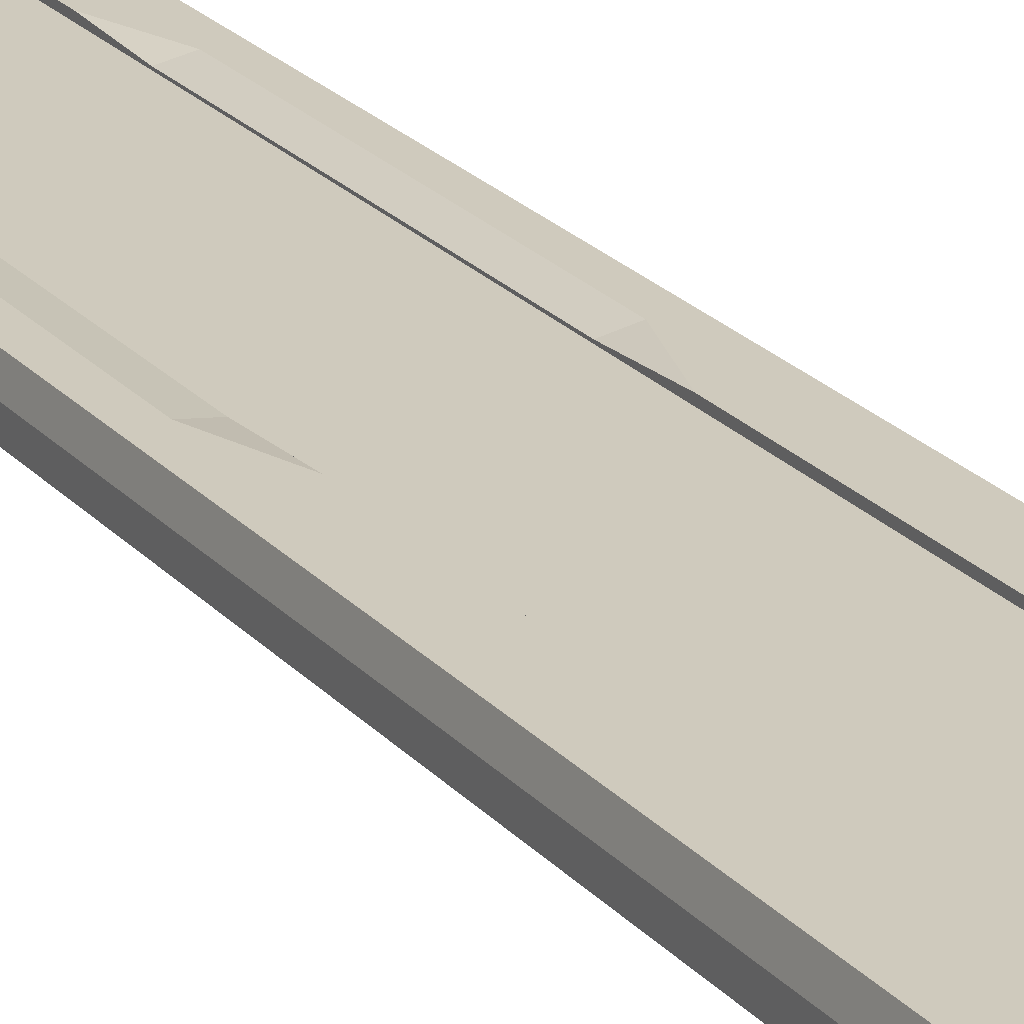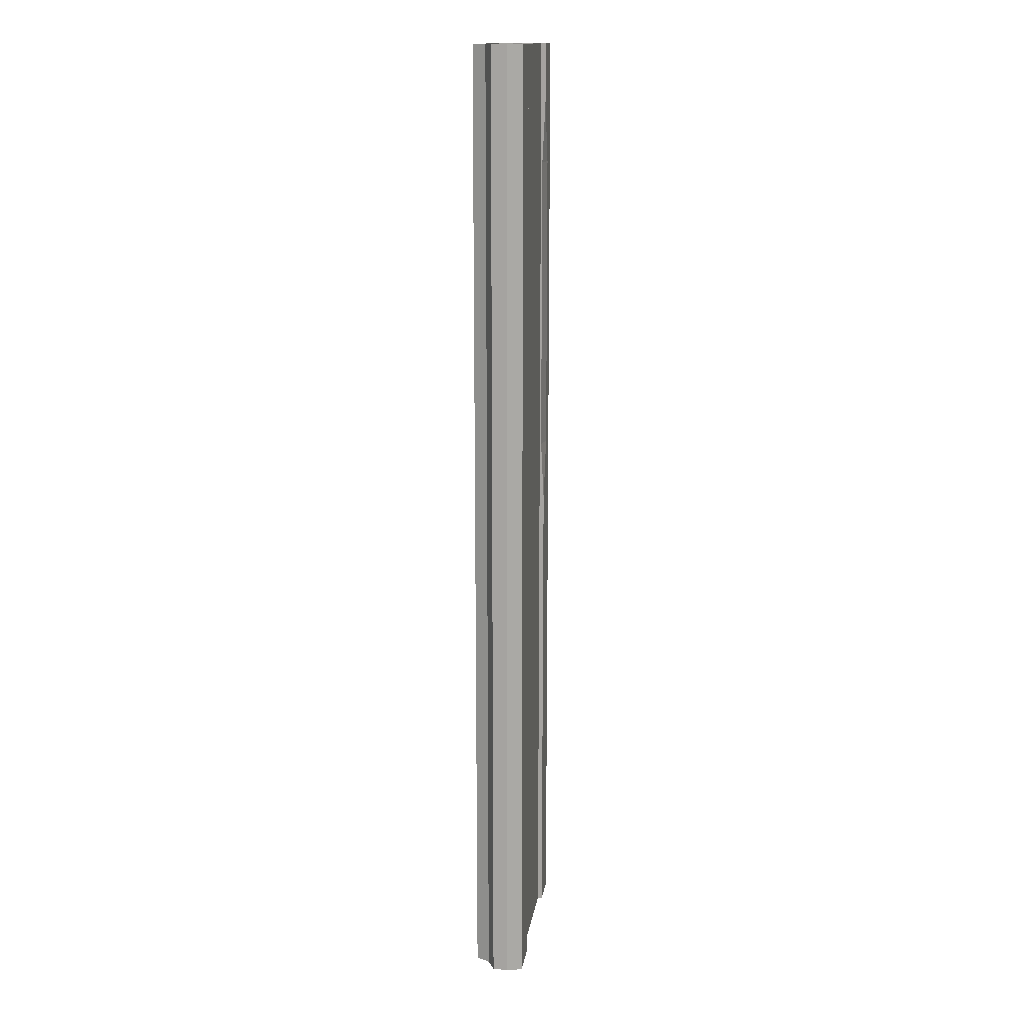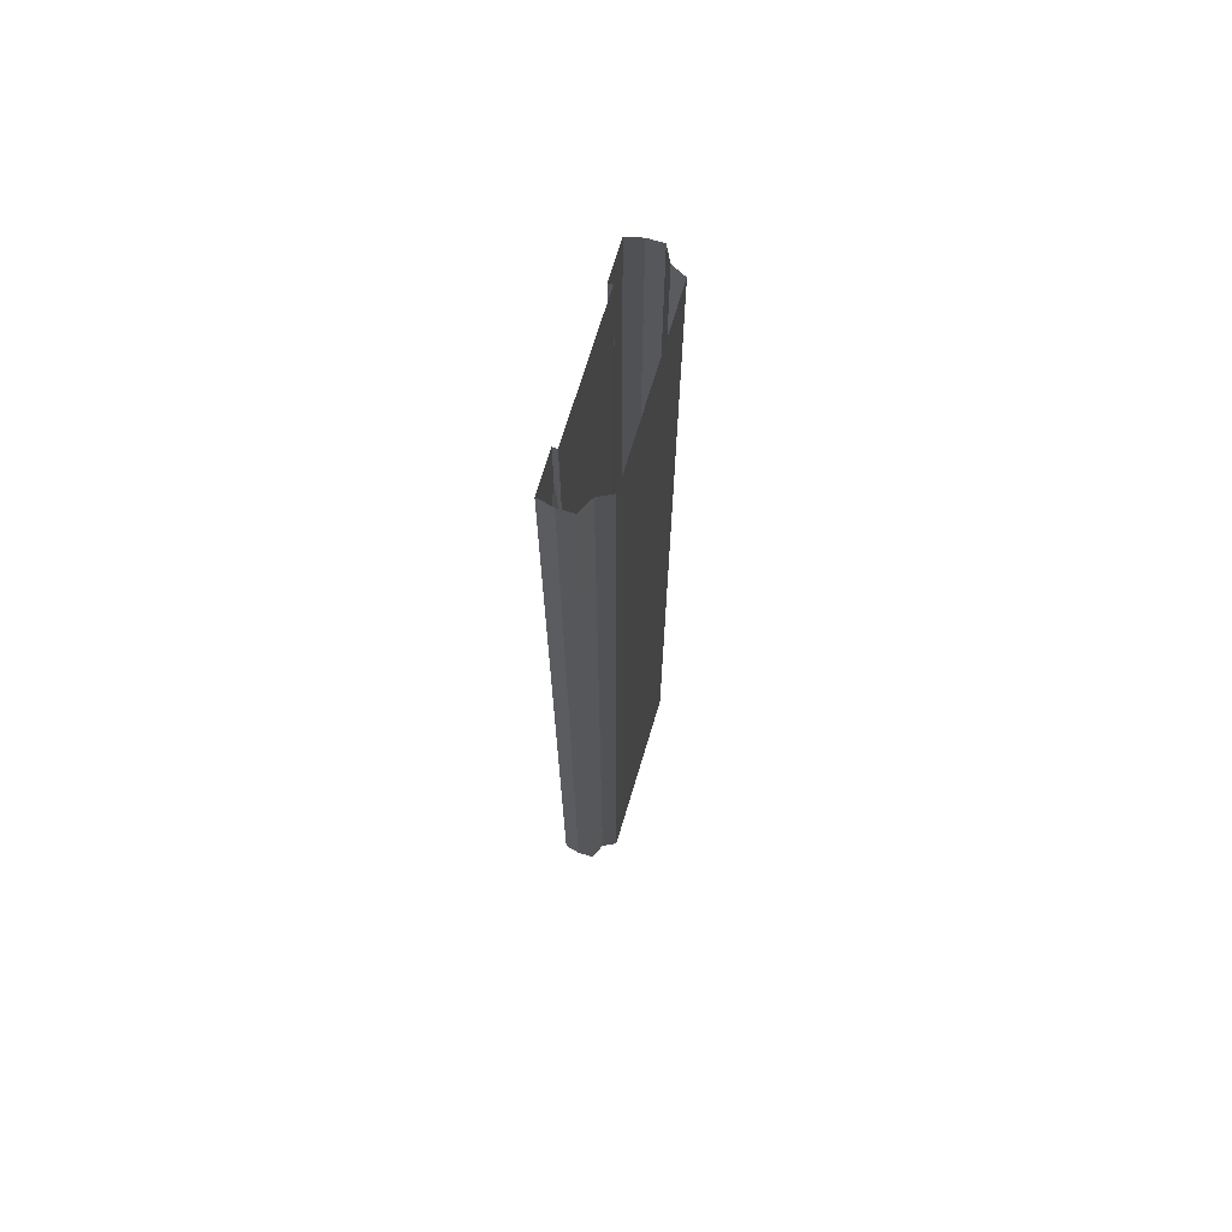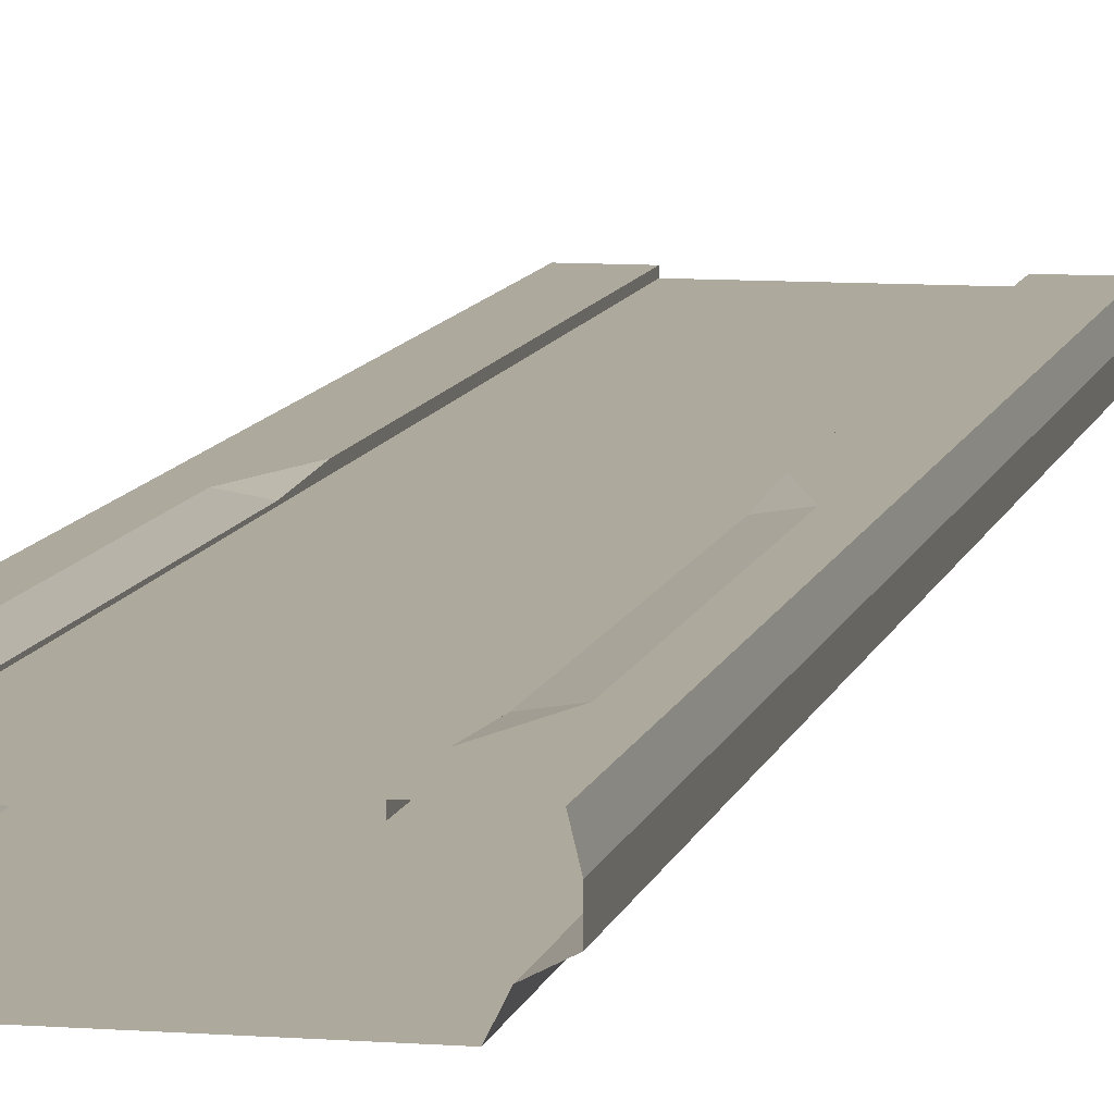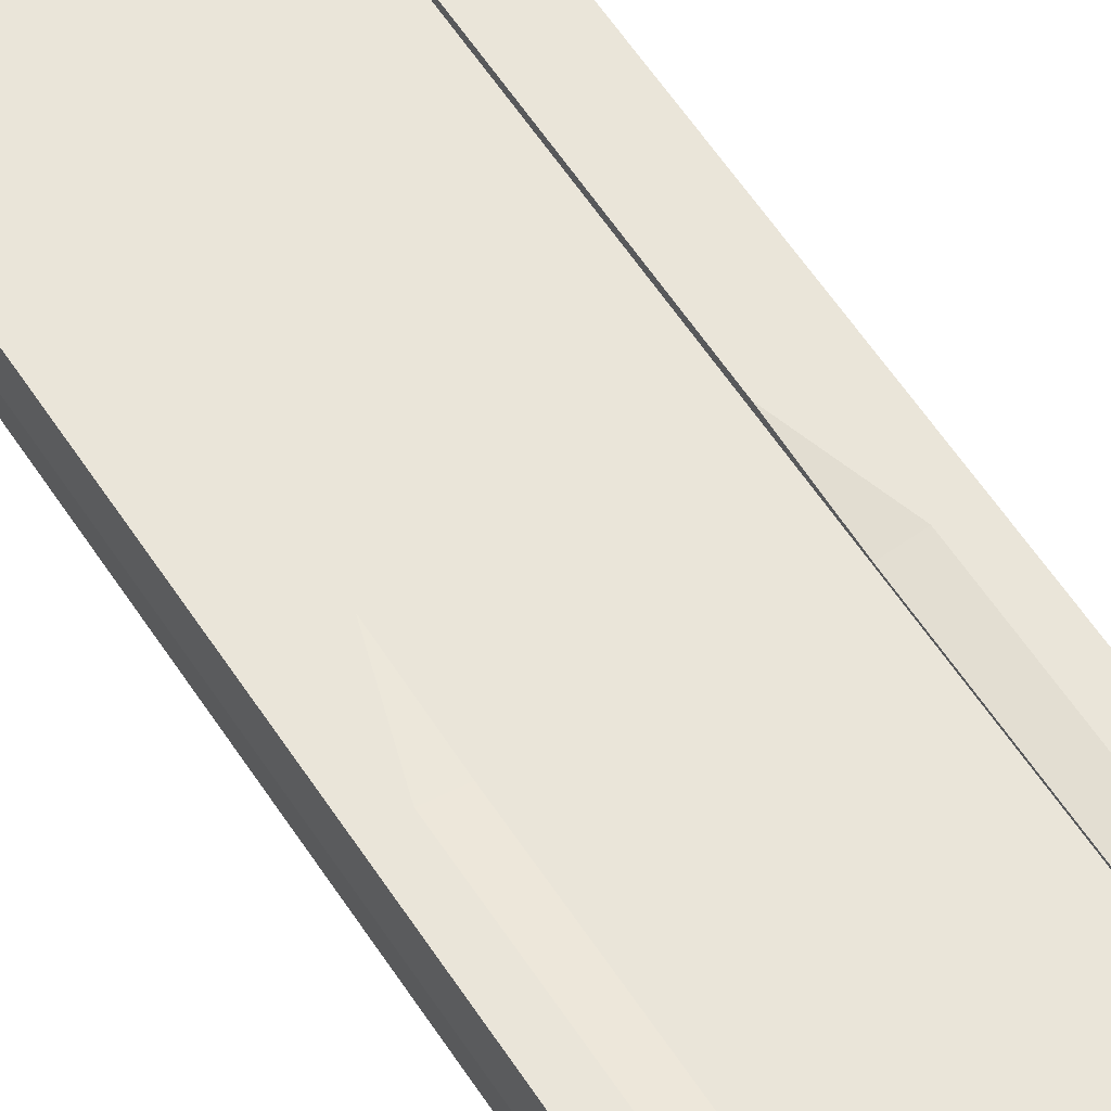
<metadata>
{"format":"obj","ext":"obj","renderer":"f3d","projection":"perspective","resolution":1024,"background":"white","views":[{"elev":22.9,"azim":150.0,"up":"+Y"},{"elev":15.1,"azim":98.4,"up":"+Z"},{"elev":70.2,"azim":-73.3,"up":"+Z"},{"elev":8.9,"azim":11.7,"up":"+Y"},{"elev":57.7,"azim":-32.5,"up":"+Y"}]}
</metadata>
<code>
v -4.25 -0.3 32
v 0 -0.3 32
v -4.25 -0.3 -32
v 0 -0.3 -32
v -4.25 -6e-06 32
v -4.25 -6e-06 -32
v -6.75 -6e-06 32
v -6.75 -6e-06 -32
v -6.992 -1 32
v -6.992 -1 -32
v -6.992 -2 32
v -6.992 -2 -32
v -6.017 -2.5 32
v -6.017 -2.5 -32
v -5.57 -3.394 32
v -5.57 -3.394 -32
v 0 -3.394 32
v 0 -3.394 -32
v 4.25 -0.3 32
v 4.25 -0.3 -32
v 4.25 -6e-06 32
v 4.25 -6e-06 -32
v 6.75 -6e-06 32
v 6.75 -6e-06 -32
v 6.992 -1 32
v 6.992 -1 -32
v 6.992 -2 32
v 6.992 -2 -32
v 6.017 -2.5 32
v 6.017 -2.5 -32
v 5.57 -3.394 32
v 5.57 -3.394 -32
v -4.25 -0.3 -28
v -4.25 -0.3 -24
v -4.25 -0.3 -20
v -4.25 -0.3 -16
v -4.25 -0.3 -12
v -4.25 -0.3 -8
v -4.25 -0.3 -4
v -4.25 -0.3 0
v -4.25 -0.3 4
v -4.25 -0.3 8
v -4.25 -0.3 12
v -4.25 -0.3 16
v -4.25 -0.3 20
v -4.25 -0.3 24
v -4.25 -0.3 28
v 0 -0.3 28
v 0 -0.3 24
v 0 -0.3 20
v 0 -0.3 16
v 0 -0.3 12
v 0 -0.3 8
v 0 -0.3 4
v 0 -0.3 0
v 0 -0.3 -4
v 0 -0.3 -8
v 0 -0.3 -12
v 0 -0.3 -16
v 0 -0.3 -20
v 0 -0.3 -24
v 0 -0.3 -28
v -4.25 -6e-06 -28
v -4.25 -6e-06 -24
v -4.25 -6e-06 -20
v -4.25 -6e-06 -16
v -4.25 -6e-06 -12
v -4.25 -6e-06 -8
v -4.25 -6e-06 -4
v -4.25 -6e-06 0
v -4.25 -0.2 4
v -4.25 -0.2 8
v -4.25 -0.2 12
v -4.25 -0.2 16
v -4.25 -0.2 20
v -4.25 -0.2 24
v -4.25 -6e-06 28
v -6.75 -6e-06 -28
v -6.75 -6e-06 -24
v -6.75 -6e-06 -20
v -6.75 -6e-06 -16
v -6.75 -6e-06 -12
v -6.75 -6e-06 -8
v -6.75 -6e-06 -4
v -6.75 -6e-06 0
v -6.75 -6e-06 4
v -6.75 -6e-06 8
v -6.75 -6e-06 12
v -6.75 -6e-06 16
v -6.75 -6e-06 20
v -6.75 -6e-06 24
v -6.75 -6e-06 28
v -6.992 -1 -28
v -6.992 -1 -24
v -6.992 -1 -20
v -6.992 -1 -16
v -6.992 -1 -12
v -6.992 -1 -8
v -6.992 -1 -4
v -6.992 -1 0
v -6.992 -1 4
v -6.992 -1 8
v -6.992 -1 12
v -6.992 -1 16
v -6.992 -1 20
v -6.992 -1 24
v -6.992 -1 28
v -6.992 -2 -28
v -6.992 -2 -24
v -6.992 -2 -20
v -6.992 -2 -16
v -6.992 -2 -12
v -6.992 -2 -8
v -6.992 -2 -4
v -6.992 -2 0
v -6.992 -2 4
v -6.992 -2 8
v -6.992 -2 12
v -6.992 -2 16
v -6.992 -2 20
v -6.992 -2 24
v -6.992 -2 28
v -6.017 -2.5 -28
v -6.017 -2.5 -24
v -6.017 -2.5 -20
v -6.017 -2.5 -16
v -6.017 -2.5 -12
v -6.017 -2.5 -8
v -6.017 -2.5 -4
v -6.017 -2.5 0
v -6.017 -2.5 4
v -6.017 -2.5 8
v -6.017 -2.5 12
v -6.017 -2.5 16
v -6.017 -2.5 20
v -6.017 -2.5 24
v -6.017 -2.5 28
v -5.57 -3.394 -28
v -5.57 -3.394 -24
v -5.57 -3.394 -20
v -5.57 -3.394 -16
v -5.57 -3.394 -12
v -5.57 -3.394 -8
v -5.57 -3.394 -4
v -5.57 -3.394 0
v -5.57 -3.394 4
v -5.57 -3.394 8
v -5.57 -3.394 12
v -5.57 -3.394 16
v -5.57 -3.394 20
v -5.57 -3.394 24
v -5.57 -3.394 28
v 0 -3.394 -28
v 0 -3.394 -24
v 0 -3.394 -20
v 0 -3.394 -16
v 0 -3.394 -12
v 0 -3.394 -8
v 0 -3.394 -4
v 0 -3.394 0
v 0 -3.394 4
v 0 -3.394 8
v 0 -3.394 12
v 0 -3.394 16
v 0 -3.394 20
v 0 -3.394 24
v 0 -3.394 28
v 4.25 -0.3 -28
v 4.25 -0.3 -24
v 4.25 -0.3 -20
v 4.25 -0.3 -16
v 4.25 -0.3 -12
v 4.25 -0.3 -8
v 4.25 -0.3 -4
v 4.25 -0.3 0
v 4.25 -0.3 4
v 4.25 -0.3 8
v 4.25 -0.3 12
v 4.25 -0.3 16
v 4.25 -0.3 20
v 4.25 -0.3 24
v 4.25 -0.3 28
v 4.25 -6e-06 -28
v 4.25 -6e-06 -24
v 4.25 -6e-06 -20
v 4.25 -6e-06 -16
v 4.25 -6e-06 -12
v 4.25 -6e-06 -8
v 4.25 -6e-06 -4
v 4.25 -6e-06 0
v 4.25 -0.2 4
v 4.25 -0.2 8
v 4.25 -0.2 12
v 4.25 -0.2 16
v 4.25 -0.2 20
v 4.25 -0.2 24
v 4.25 -6e-06 28
v 6.75 -6e-06 -28
v 6.75 -6e-06 -24
v 6.75 -6e-06 -20
v 6.75 -6e-06 -16
v 6.75 -6e-06 -12
v 6.75 -6e-06 -8
v 6.75 -6e-06 -4
v 6.75 -6e-06 0
v 6.75 -6e-06 4
v 6.75 -6e-06 8
v 6.75 -6e-06 12
v 6.75 -6e-06 16
v 6.75 -6e-06 20
v 6.75 -6e-06 24
v 6.75 -6e-06 28
v 6.992 -1 -28
v 6.992 -1 -24
v 6.992 -1 -20
v 6.992 -1 -16
v 6.992 -1 -12
v 6.992 -1 -8
v 6.992 -1 -4
v 6.992 -1 0
v 6.992 -1 4
v 6.992 -1 8
v 6.992 -1 12
v 6.992 -1 16
v 6.992 -1 20
v 6.992 -1 24
v 6.992 -1 28
v 6.992 -2 -28
v 6.992 -2 -24
v 6.992 -2 -20
v 6.992 -2 -16
v 6.992 -2 -12
v 6.992 -2 -8
v 6.992 -2 -4
v 6.992 -2 0
v 6.992 -2 4
v 6.992 -2 8
v 6.992 -2 12
v 6.992 -2 16
v 6.992 -2 20
v 6.992 -2 24
v 6.992 -2 28
v 6.017 -2.5 -28
v 6.017 -2.5 -24
v 6.017 -2.5 -20
v 6.017 -2.5 -16
v 6.017 -2.5 -12
v 6.017 -2.5 -8
v 6.017 -2.5 -4
v 6.017 -2.5 0
v 6.017 -2.5 4
v 6.017 -2.5 8
v 6.017 -2.5 12
v 6.017 -2.5 16
v 6.017 -2.5 20
v 6.017 -2.5 24
v 6.017 -2.5 28
v 5.57 -3.394 -28
v 5.57 -3.394 -24
v 5.57 -3.394 -20
v 5.57 -3.394 -16
v 5.57 -3.394 -12
v 5.57 -3.394 -8
v 5.57 -3.394 -4
v 5.57 -3.394 0
v 5.57 -3.394 4
v 5.57 -3.394 8
v 5.57 -3.394 12
v 5.57 -3.394 16
v 5.57 -3.394 20
v 5.57 -3.394 24
v 5.57 -3.394 28
v 5.5 -6e-06 28
v 5.5 -6e-06 24
v 5.5 -6e-06 20
v 5.5 -6e-06 16
v 5.5 -6e-06 12
v 5.5 -6e-06 8
v 5.5 -6e-06 4
v 5.5 -6e-06 0
v -5.5 -6e-06 0
v -5.5 -6e-06 4
v -5.5 -6e-06 8
v -5.5 -6e-06 12
v -5.5 -6e-06 16
v -5.5 -6e-06 20
v -5.5 -6e-06 24
v -5.5 -6e-06 28
g br4ElevatedNodeLowCurb
f 62 3 33
f 3 63 33
f 78 64 63
f 8 93 78
f 10 108 93
f 12 123 108
f 14 138 123
f 16 153 138
f 20 62 168
f 183 20 168
f 204 188 189
f 213 24 198
f 228 26 213
f 243 28 228
f 258 30 243
f 153 32 258
f 197 21 273
f 183 22 20
f 23 212 273
f 77 287 288
f 75 287 76
f 74 286 75
f 73 285 74
f 72 284 73
f 71 283 72
f 70 282 71
f 198 22 183
f 5 288 7
f 83 69 68
f 82 68 67
f 81 67 66
f 80 66 65
f 79 65 64
f 62 4 3
f 197 274 196
f 274 195 196
f 275 194 195
f 276 193 194
f 277 192 193
f 278 191 192
f 279 190 191
f 84 85 281
f 203 187 188
f 202 186 187
f 201 185 186
f 200 184 185
f 199 183 184
f 6 78 63
f 17 272 31
f 167 271 272
f 166 270 271
f 165 269 270
f 164 268 269
f 163 267 268
f 162 266 267
f 161 265 266
f 160 264 265
f 159 263 264
f 158 262 263
f 157 261 262
f 156 260 261
f 155 259 260
f 154 258 259
f 31 257 29
f 272 256 257
f 271 255 256
f 270 254 255
f 269 253 254
f 268 252 253
f 267 251 252
f 266 250 251
f 265 249 250
f 264 248 249
f 263 247 248
f 262 246 247
f 261 245 246
f 260 244 245
f 259 243 244
f 29 242 27
f 257 241 242
f 256 240 241
f 255 239 240
f 254 238 239
f 253 237 238
f 252 236 237
f 251 235 236
f 250 234 235
f 249 233 234
f 248 232 233
f 247 231 232
f 246 230 231
f 245 229 230
f 244 228 229
f 27 227 25
f 242 226 227
f 241 225 226
f 240 224 225
f 239 223 224
f 238 222 223
f 237 221 222
f 236 220 221
f 235 219 220
f 234 218 219
f 233 217 218
f 232 216 217
f 231 215 216
f 230 214 215
f 229 213 214
f 25 212 23
f 227 211 212
f 226 210 211
f 225 209 210
f 224 208 209
f 223 207 208
f 222 206 207
f 221 205 206
f 220 204 205
f 219 203 204
f 218 202 203
f 217 201 202
f 216 200 201
f 215 199 200
f 214 198 199
f 3 6 63
f 212 274 273
f 211 275 274
f 210 276 275
f 209 277 276
f 208 278 277
f 207 279 278
f 206 280 279
f 77 76 287
f 153 18 32
f 258 32 30
f 243 30 28
f 228 28 26
f 213 26 24
f 204 203 188
f 21 182 19
f 182 196 181
f 196 180 181
f 195 179 180
f 194 178 179
f 193 177 178
f 192 176 177
f 191 175 176
f 190 174 175
f 189 173 174
f 188 172 173
f 187 171 172
f 186 170 171
f 185 169 170
f 184 168 169
f 182 2 19
f 181 48 182
f 180 49 181
f 179 50 180
f 178 51 179
f 177 52 178
f 176 53 177
f 175 54 176
f 174 55 175
f 173 56 174
f 172 57 173
f 171 58 172
f 170 59 171
f 169 60 170
f 168 61 169
f 152 17 15
f 151 167 152
f 150 166 151
f 149 165 150
f 148 164 149
f 147 163 148
f 146 162 147
f 145 161 146
f 144 160 145
f 143 159 144
f 142 158 143
f 141 157 142
f 140 156 141
f 139 155 140
f 138 154 139
f 137 15 13
f 136 152 137
f 135 151 136
f 134 150 135
f 133 149 134
f 132 148 133
f 131 147 132
f 130 146 131
f 129 145 130
f 128 144 129
f 127 143 128
f 126 142 127
f 125 141 126
f 124 140 125
f 123 139 124
f 122 13 11
f 121 137 122
f 120 136 121
f 119 135 120
f 118 134 119
f 117 133 118
f 116 132 117
f 115 131 116
f 114 130 115
f 113 129 114
f 112 128 113
f 111 127 112
f 110 126 111
f 109 125 110
f 108 124 109
f 107 11 9
f 106 122 107
f 105 121 106
f 104 120 105
f 103 119 104
f 102 118 103
f 101 117 102
f 100 116 101
f 99 115 100
f 98 114 99
f 97 113 98
f 96 112 97
f 95 111 96
f 94 110 95
f 93 109 94
f 92 9 7
f 91 107 92
f 90 106 91
f 89 105 90
f 88 104 89
f 87 103 88
f 86 102 87
f 85 101 86
f 84 100 85
f 83 99 84
f 82 98 83
f 81 97 82
f 80 96 81
f 79 95 80
f 78 94 79
f 78 79 64
f 287 92 288
f 286 91 287
f 285 90 286
f 284 89 285
f 283 88 284
f 282 87 283
f 281 86 282
f 21 23 273
f 8 10 93
f 10 12 108
f 12 14 123
f 14 16 138
f 16 18 153
f 20 4 62
f 47 5 1
f 47 76 77
f 45 76 46
f 44 75 45
f 43 74 44
f 42 73 43
f 41 72 42
f 40 71 41
f 39 70 40
f 38 69 39
f 37 68 38
f 36 67 37
f 35 66 36
f 34 65 35
f 33 64 34
f 2 47 1
f 48 46 47
f 49 45 46
f 50 44 45
f 51 43 44
f 52 42 43
f 53 41 42
f 54 40 41
f 55 39 40
f 56 38 39
f 57 37 38
f 58 36 37
f 59 35 36
f 60 34 35
f 61 33 34
f 189 280 204
f 75 286 287
f 74 285 286
f 73 284 285
f 72 283 284
f 71 282 283
f 70 281 282
f 198 24 22
f 77 288 5
f 288 92 7
f 83 84 69
f 82 83 68
f 81 82 67
f 80 81 66
f 79 80 65
f 197 273 274
f 274 275 195
f 275 276 194
f 276 277 193
f 277 278 192
f 278 279 191
f 279 280 190
f 70 69 281
f 69 84 281
f 203 202 187
f 202 201 186
f 201 200 185
f 200 199 184
f 199 198 183
f 6 8 78
f 17 167 272
f 167 166 271
f 166 165 270
f 165 164 269
f 164 163 268
f 163 162 267
f 162 161 266
f 161 160 265
f 160 159 264
f 159 158 263
f 158 157 262
f 157 156 261
f 156 155 260
f 155 154 259
f 154 153 258
f 31 272 257
f 272 271 256
f 271 270 255
f 270 269 254
f 269 268 253
f 268 267 252
f 267 266 251
f 266 265 250
f 265 264 249
f 264 263 248
f 263 262 247
f 262 261 246
f 261 260 245
f 260 259 244
f 259 258 243
f 29 257 242
f 257 256 241
f 256 255 240
f 255 254 239
f 254 253 238
f 253 252 237
f 252 251 236
f 251 250 235
f 250 249 234
f 249 248 233
f 248 247 232
f 247 246 231
f 246 245 230
f 245 244 229
f 244 243 228
f 27 242 227
f 242 241 226
f 241 240 225
f 240 239 224
f 239 238 223
f 238 237 222
f 237 236 221
f 236 235 220
f 235 234 219
f 234 233 218
f 233 232 217
f 232 231 216
f 231 230 215
f 230 229 214
f 229 228 213
f 25 227 212
f 227 226 211
f 226 225 210
f 225 224 209
f 224 223 208
f 223 222 207
f 222 221 206
f 221 220 205
f 220 219 204
f 219 218 203
f 218 217 202
f 217 216 201
f 216 215 200
f 215 214 199
f 214 213 198
f 212 211 274
f 211 210 275
f 210 209 276
f 209 208 277
f 208 207 278
f 207 206 279
f 206 205 280
f 21 197 182
f 182 197 196
f 196 195 180
f 195 194 179
f 194 193 178
f 193 192 177
f 192 191 176
f 191 190 175
f 190 189 174
f 189 188 173
f 188 187 172
f 187 186 171
f 186 185 170
f 185 184 169
f 184 183 168
f 182 48 2
f 181 49 48
f 180 50 49
f 179 51 50
f 178 52 51
f 177 53 52
f 176 54 53
f 175 55 54
f 174 56 55
f 173 57 56
f 172 58 57
f 171 59 58
f 170 60 59
f 169 61 60
f 168 62 61
f 152 167 17
f 151 166 167
f 150 165 166
f 149 164 165
f 148 163 164
f 147 162 163
f 146 161 162
f 145 160 161
f 144 159 160
f 143 158 159
f 142 157 158
f 141 156 157
f 140 155 156
f 139 154 155
f 138 153 154
f 137 152 15
f 136 151 152
f 135 150 151
f 134 149 150
f 133 148 149
f 132 147 148
f 131 146 147
f 130 145 146
f 129 144 145
f 128 143 144
f 127 142 143
f 126 141 142
f 125 140 141
f 124 139 140
f 123 138 139
f 122 137 13
f 121 136 137
f 120 135 136
f 119 134 135
f 118 133 134
f 117 132 133
f 116 131 132
f 115 130 131
f 114 129 130
f 113 128 129
f 112 127 128
f 111 126 127
f 110 125 126
f 109 124 125
f 108 123 124
f 107 122 11
f 106 121 122
f 105 120 121
f 104 119 120
f 103 118 119
f 102 117 118
f 101 116 117
f 100 115 116
f 99 114 115
f 98 113 114
f 97 112 113
f 96 111 112
f 95 110 111
f 94 109 110
f 93 108 109
f 92 107 9
f 91 106 107
f 90 105 106
f 89 104 105
f 88 103 104
f 87 102 103
f 86 101 102
f 85 100 101
f 84 99 100
f 83 98 99
f 82 97 98
f 81 96 97
f 80 95 96
f 79 94 95
f 78 93 94
f 287 91 92
f 286 90 91
f 285 89 90
f 284 88 89
f 283 87 88
f 282 86 87
f 281 85 86
f 47 77 5
f 47 46 76
f 45 75 76
f 44 74 75
f 43 73 74
f 42 72 73
f 41 71 72
f 40 70 71
f 39 69 70
f 38 68 69
f 37 67 68
f 36 66 67
f 35 65 66
f 34 64 65
f 33 63 64
f 2 48 47
f 48 49 46
f 49 50 45
f 50 51 44
f 51 52 43
f 52 53 42
f 53 54 41
f 54 55 40
f 55 56 39
f 56 57 38
f 57 58 37
f 58 59 36
f 59 60 35
f 60 61 34
f 61 62 33
f 190 280 189
f 280 205 204

</code>
